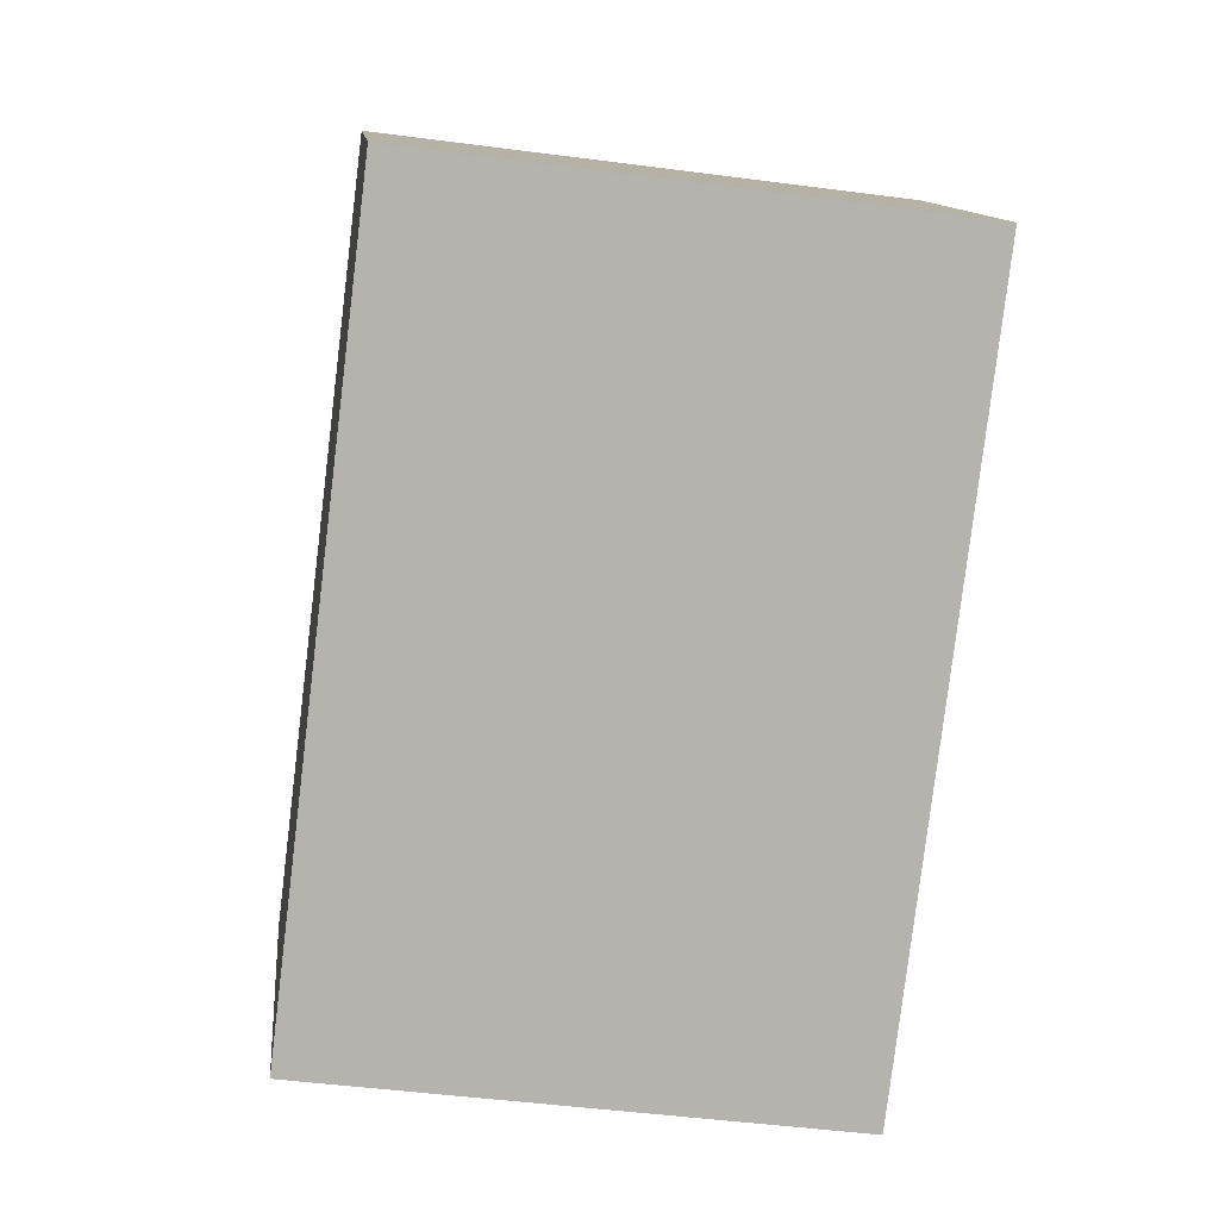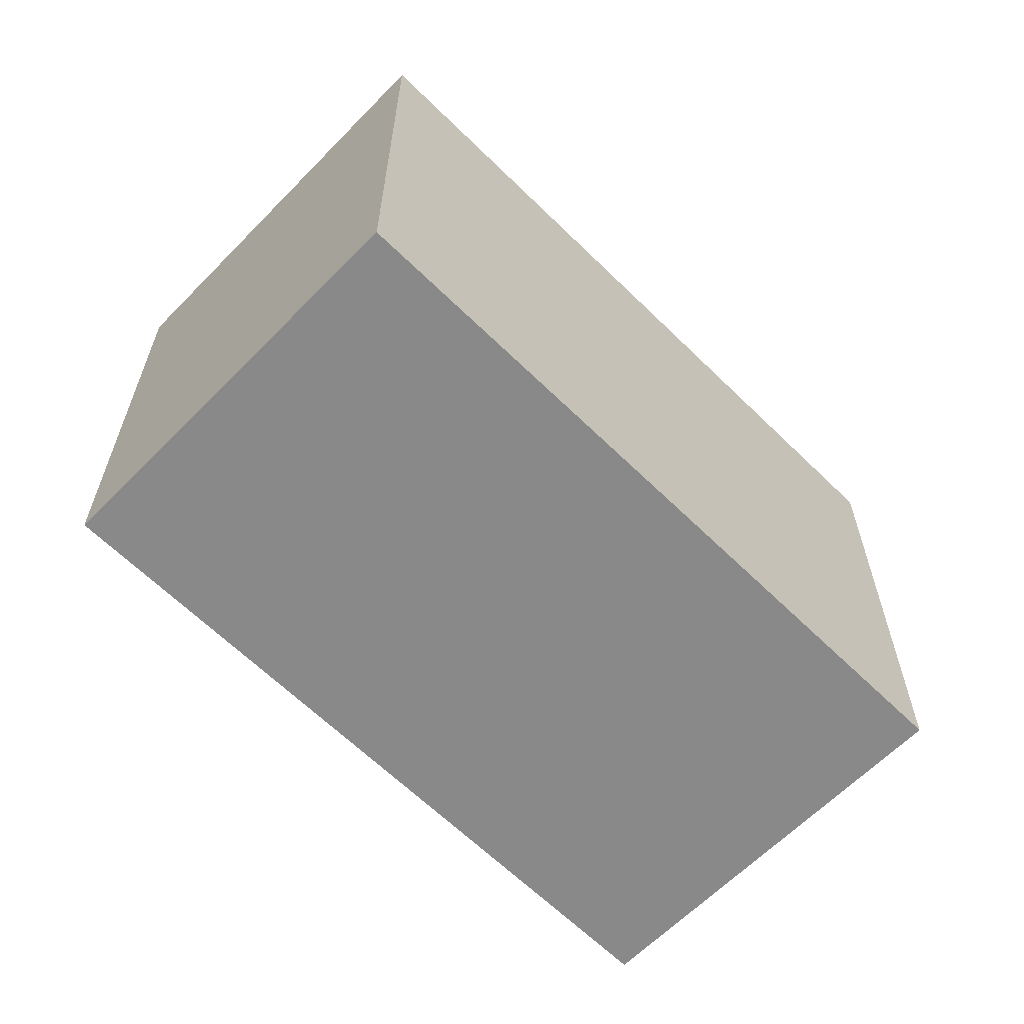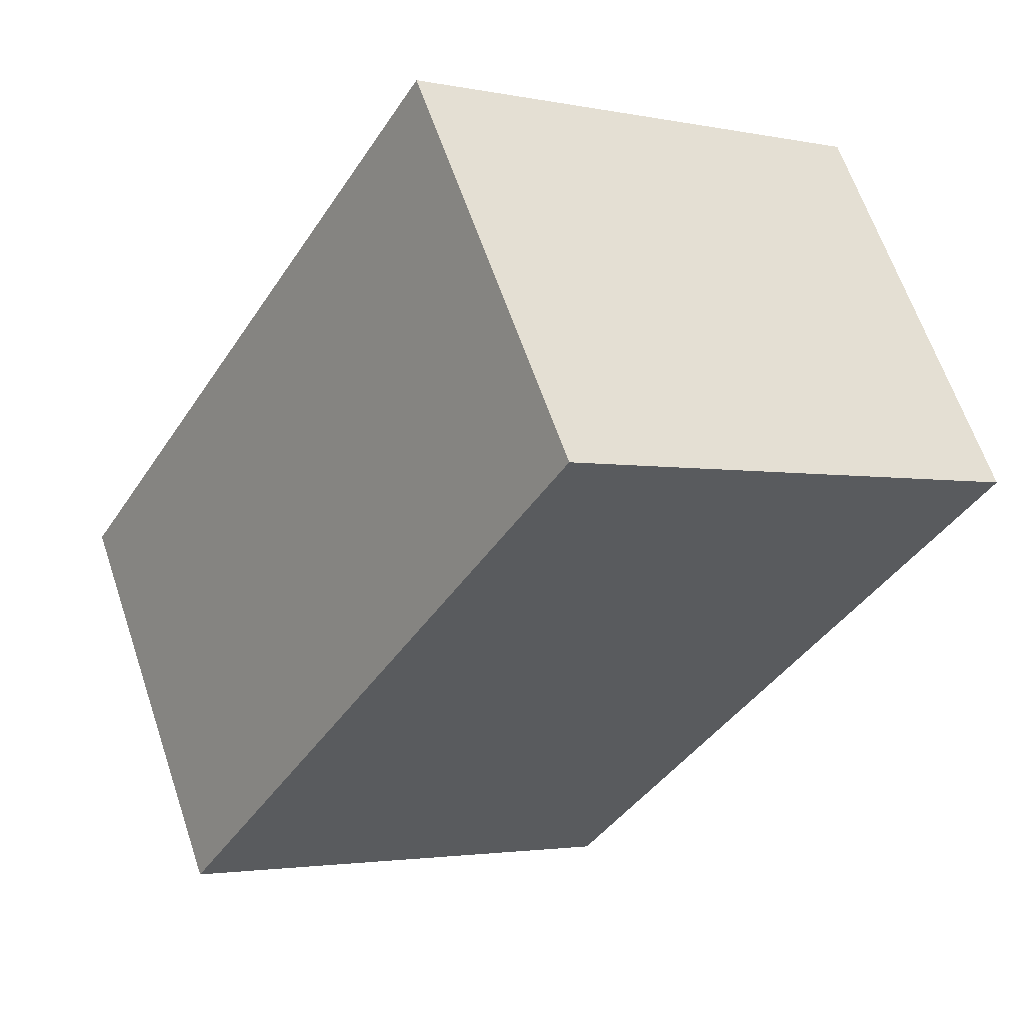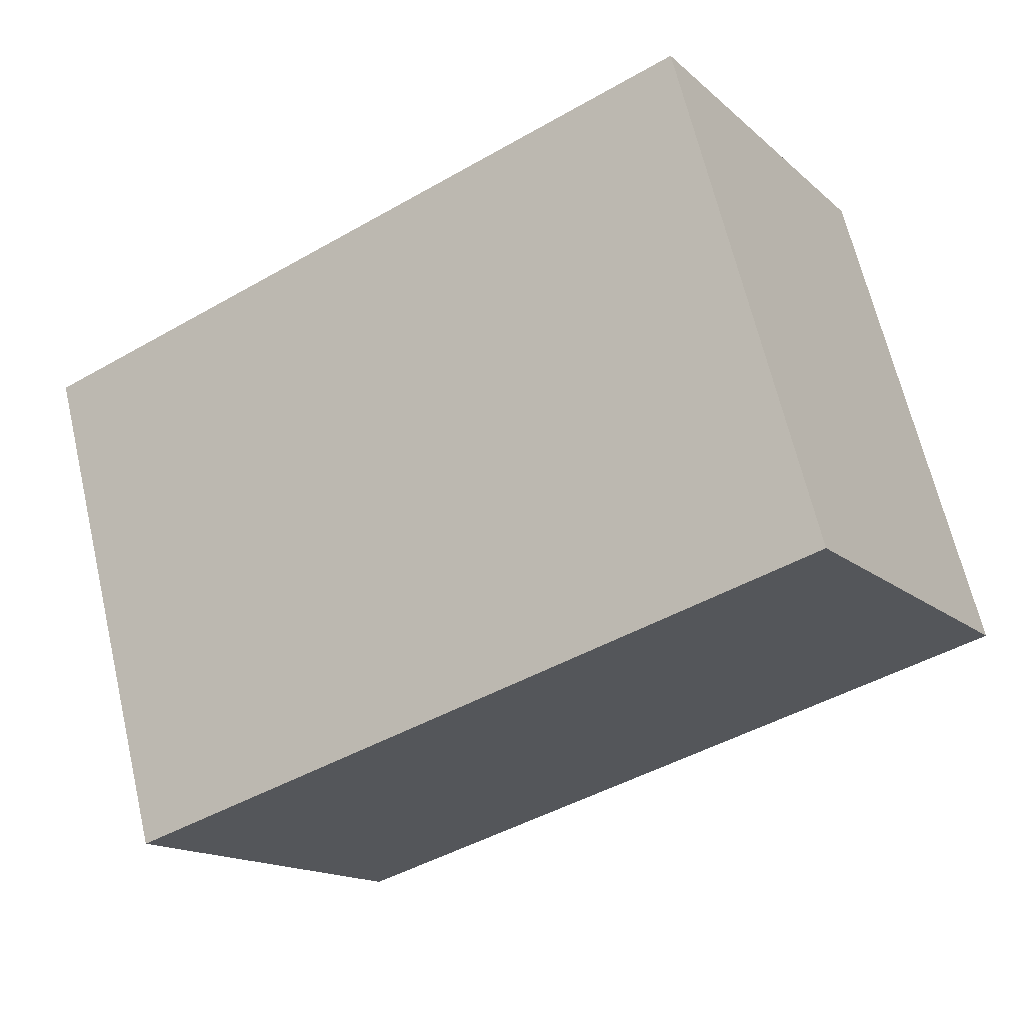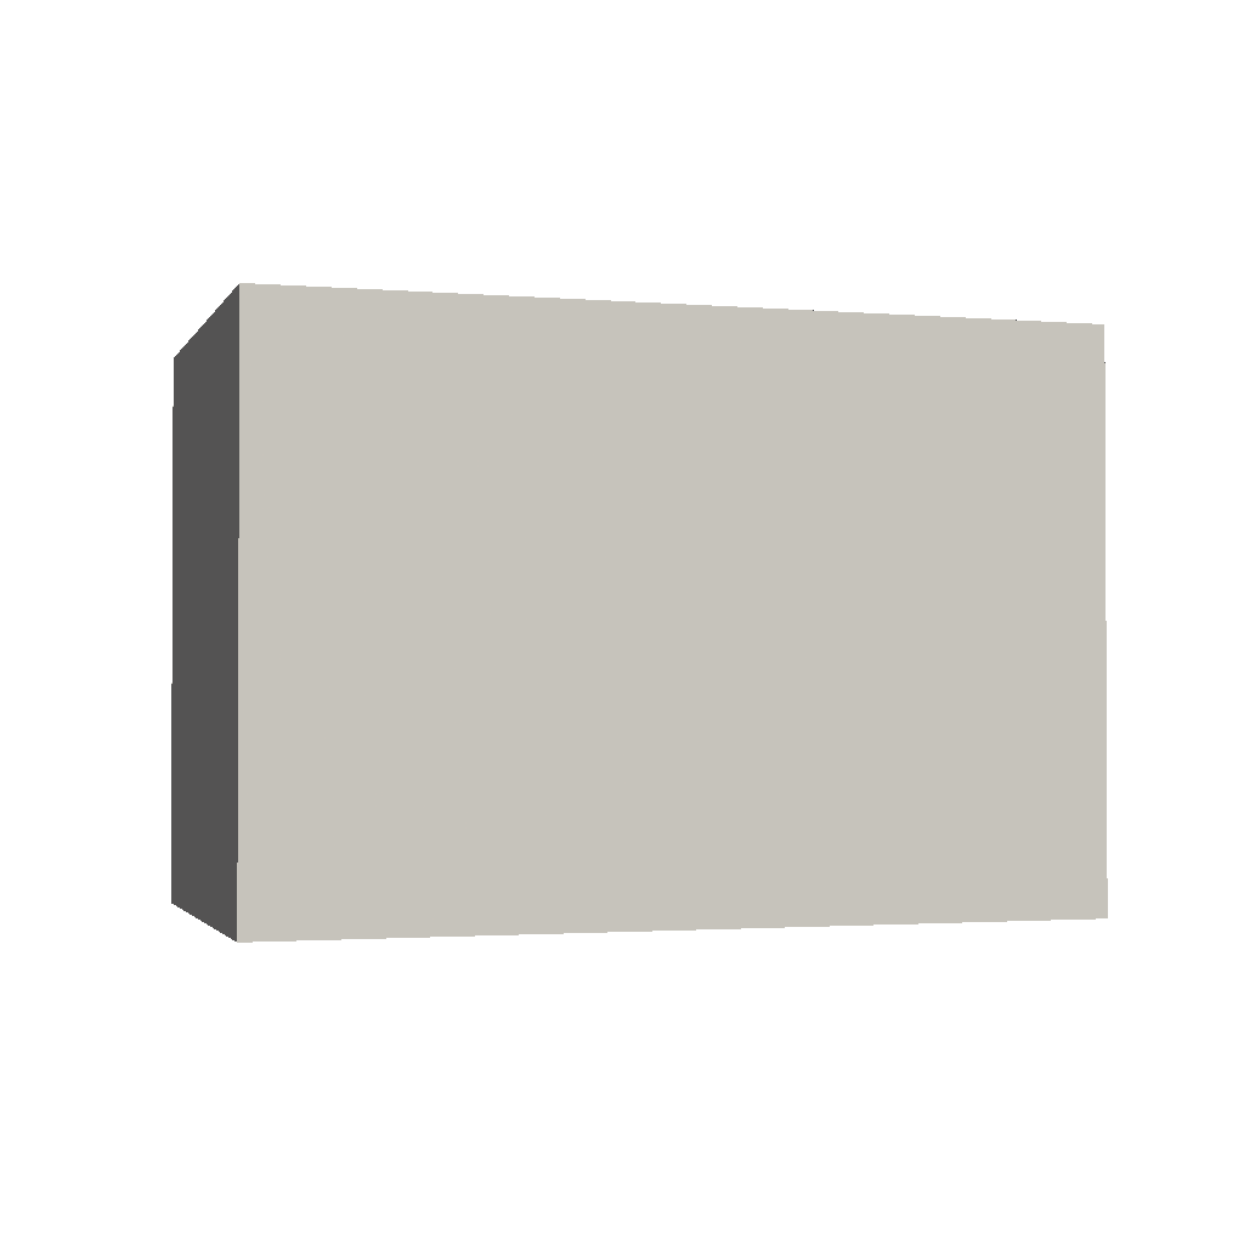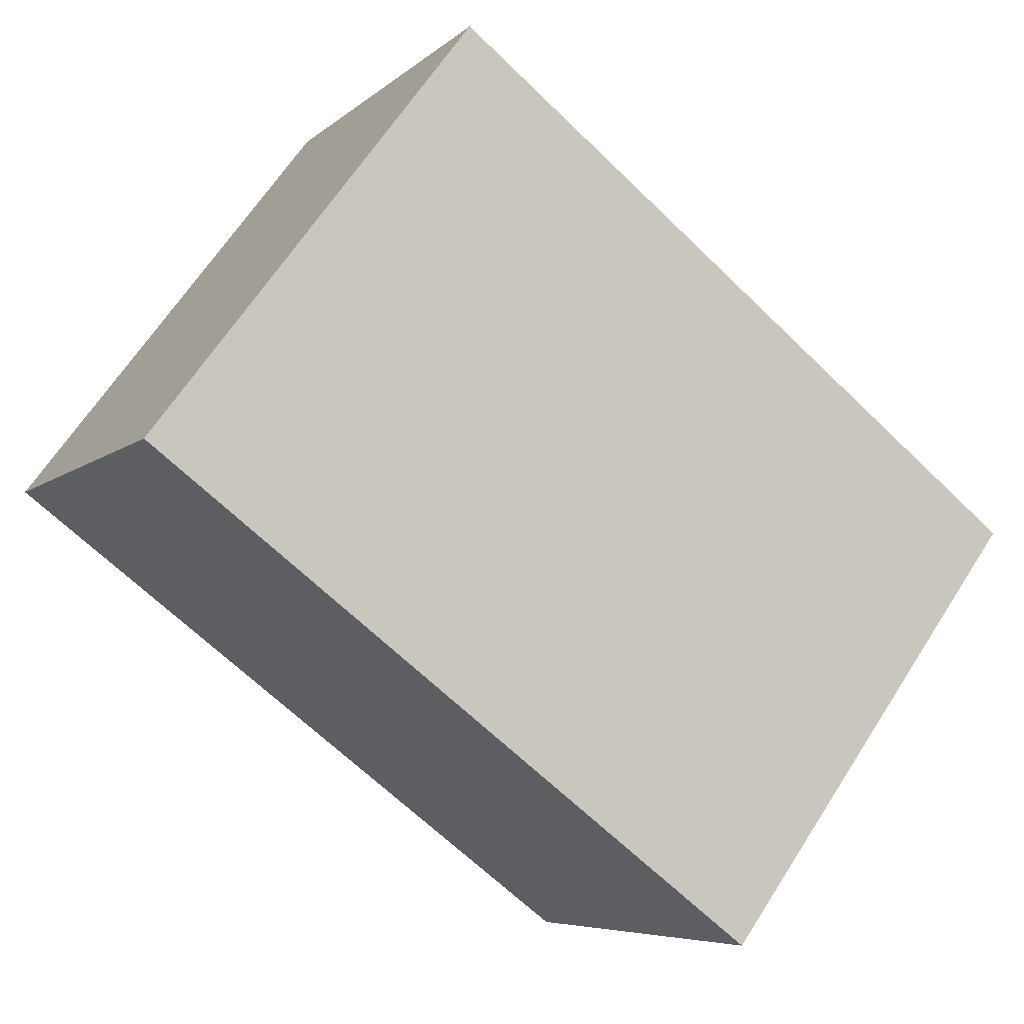
<metadata>
{"format":"obj","ext":"obj","renderer":"f3d","projection":"perspective","resolution":1024,"background":"white","views":[{"elev":-48.4,"azim":81.7,"up":"+Y"},{"elev":-63.2,"azim":166.8,"up":"+Z"},{"elev":-2.5,"azim":54.4,"up":"+Y"},{"elev":65.7,"azim":-13.2,"up":"+Y"},{"elev":-1.5,"azim":-165.5,"up":"+Z"},{"elev":65.3,"azim":-147.3,"up":"+Y"}]}
</metadata>
<code>
v -1404 -2470 2.082
v -1402 -2469 2.091
v -1401 -2470 2.051
v -1403 -2472 2.041
v -1402 -2469 2.091
v -1404 -2470 2.082
v -1404 -2470 -4.441e-16
v -1402 -2469 0
v -1401 -2470 2.051
v -1402 -2469 2.091
v -1402 -2469 0
v -1401 -2470 0
v -1403 -2472 2.041
v -1401 -2470 2.051
v -1401 -2470 0
v -1403 -2472 0
v -1404 -2470 2.082
v -1403 -2472 2.041
v -1403 -2472 0
v -1404 -2470 -4.441e-16
v -1404 -2470 0
v -1402 -2469 0
v -1401 -2470 0
v -1403 -2472 0
f 2 3 4 1
f 6 7 8 5
f 10 11 12 9
f 14 15 16 13
f 18 19 20 17
f 22 23 24 21

</code>
